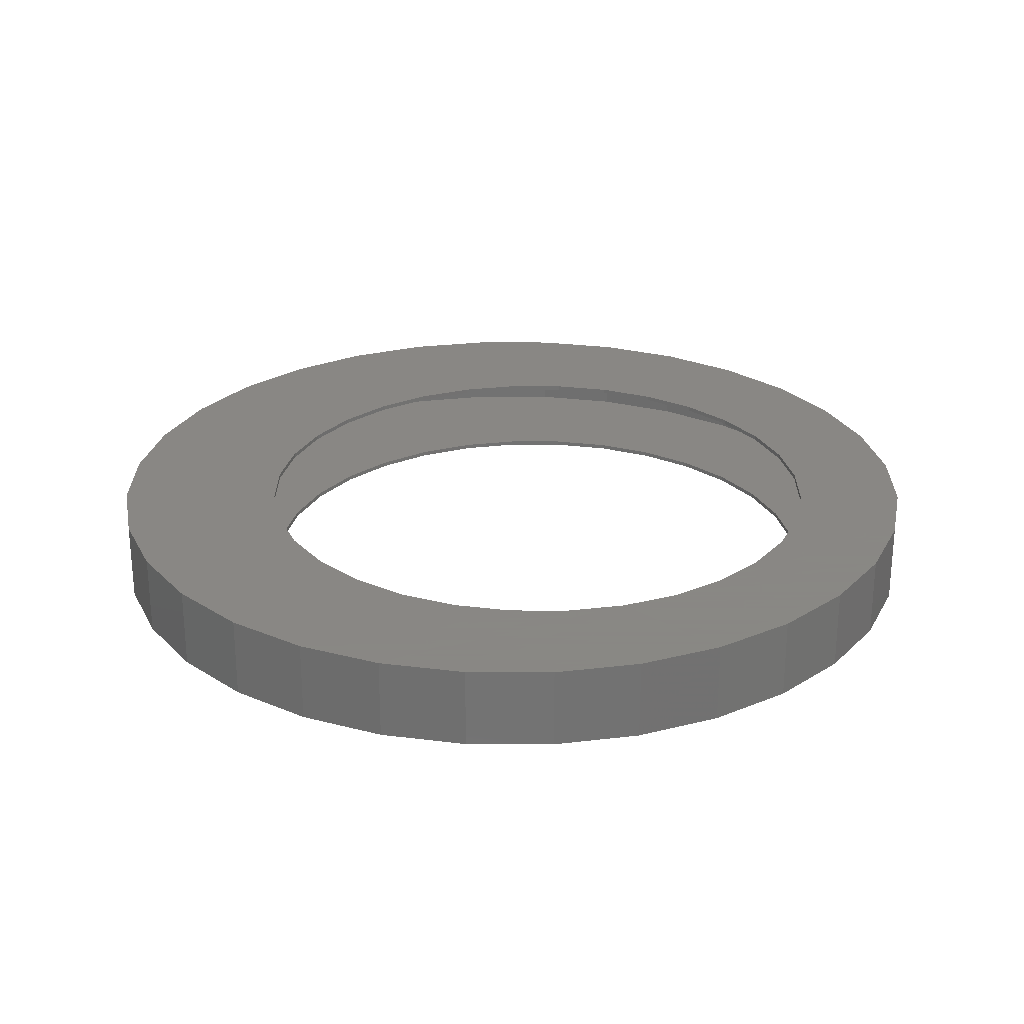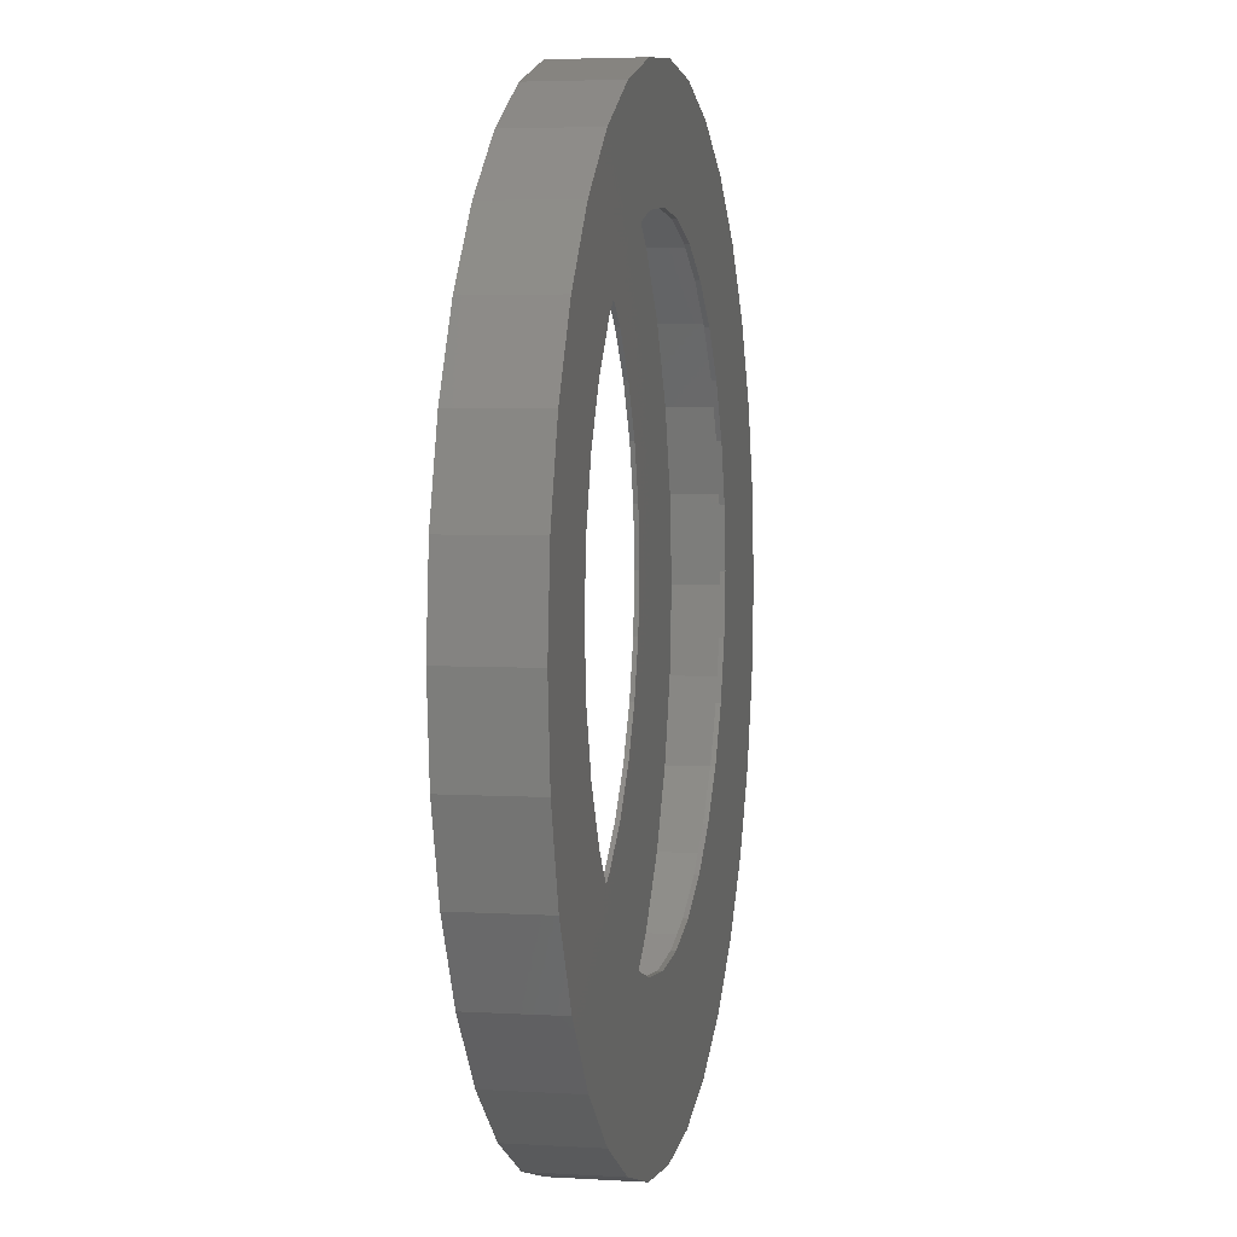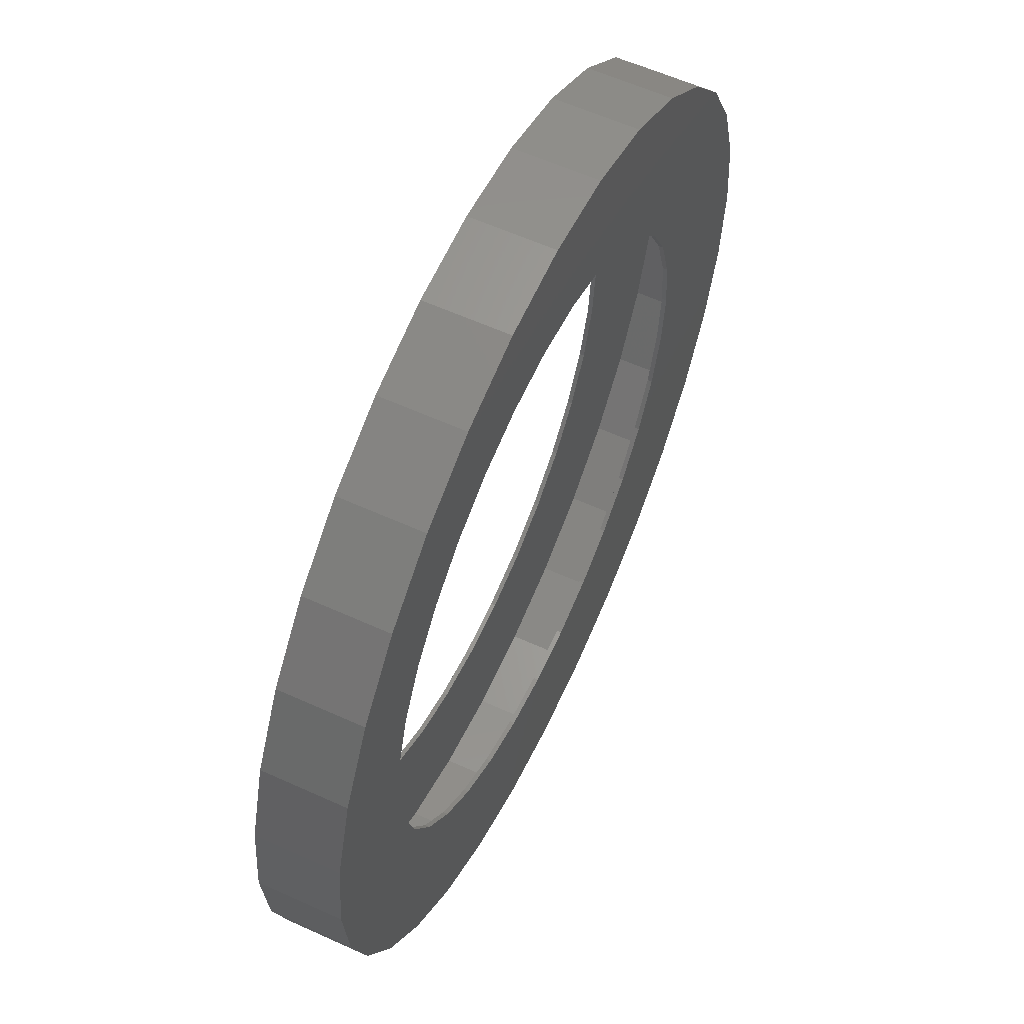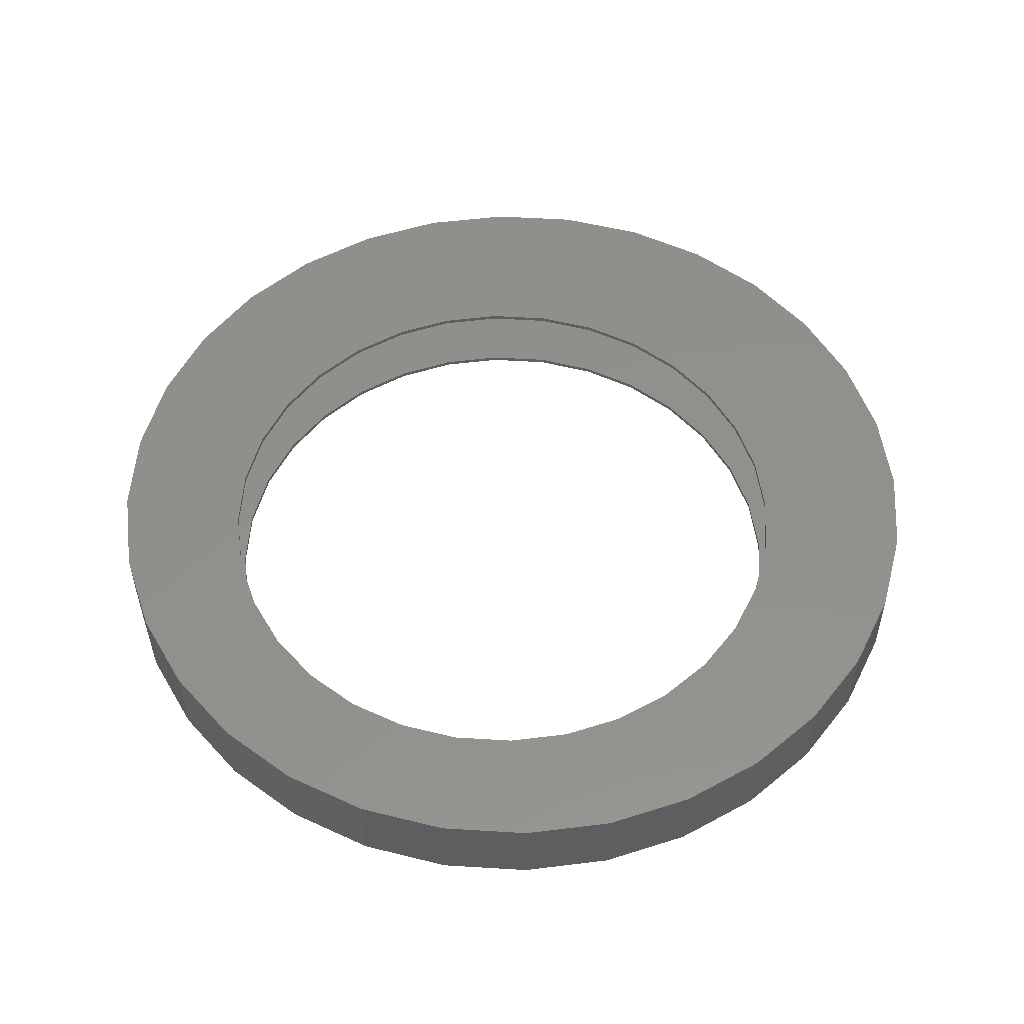
<metadata>
{"format":"stl","ext":"stl","renderer":"f3d","projection":"perspective","resolution":1024,"background":"white","views":[{"elev":25.9,"azim":-16.6,"up":"+Y"},{"elev":4.2,"azim":101.3,"up":"+Z"},{"elev":59.1,"azim":115.1,"up":"+Z"},{"elev":53.2,"azim":65.6,"up":"+Y"}]}
</metadata>
<code>
# stl→obj: 256 verts, 512 faces
v 0.04836 8.864e-17 0.5562
v -0.05253 -0.007812 0.5462
v -0.05253 7.744e-17 0.5462
v -0.1495 -0.007812 0.5168
v -0.1495 6.667e-17 0.5168
v -0.2389 -0.007812 0.469
v -0.2389 5.674e-17 0.469
v -0.3173 -0.007812 0.4047
v -0.3173 4.804e-17 0.4047
v -0.3816 -0.007812 0.3264
v -0.3816 4.09e-17 0.3264
v -0.4294 -0.007812 0.237
v -0.4294 3.56e-17 0.237
v -0.4588 -0.007812 0.1399
v -0.4588 3.233e-17 0.1399
v -0.4688 -0.007812 0.03906
v -0.4688 6.15e-17 0.03906
v 0.04836 -0.007812 0.5562
v 0.1492 9.984e-17 0.5462
v 0.1492 -0.007812 0.5462
v 0.2462 1.106e-16 0.5168
v 0.2462 -0.007812 0.5168
v 0.3356 1.205e-16 0.469
v 0.3356 -0.007812 0.469
v 0.414 1.292e-16 0.4047
v 0.414 -0.007812 0.4047
v 0.4783 1.364e-16 0.3264
v 0.4783 -0.007812 0.3264
v 0.5261 1.417e-16 0.237
v 0.5261 -0.007812 0.237
v 0.5555 1.449e-16 0.1399
v 0.5555 -0.007812 0.1399
v 0.5655 1.189e-16 0.03906
v 0.5655 -0.007812 0.03906
v 0.04836 -0.1328 0.5562
v -0.05253 -0.1406 0.5462
v -0.05253 -0.1328 0.5462
v -0.1495 -0.1406 0.5168
v -0.1495 -0.1328 0.5168
v -0.2389 -0.1406 0.469
v -0.2389 -0.1328 0.469
v -0.3173 -0.1406 0.4047
v -0.3173 -0.1328 0.4047
v -0.3816 -0.1406 0.3264
v -0.3816 -0.1328 0.3264
v -0.4294 -0.1406 0.237
v -0.4294 -0.1328 0.237
v -0.4588 -0.1406 0.1399
v -0.4588 -0.1328 0.1399
v -0.4688 -0.1406 0.03906
v -0.4688 -0.1328 0.03906
v 0.04836 -0.1406 0.5562
v 0.1492 -0.1328 0.5462
v 0.1492 -0.1406 0.5462
v 0.2462 -0.1328 0.5168
v 0.2462 -0.1406 0.5168
v 0.3356 -0.1328 0.469
v 0.3356 -0.1406 0.469
v 0.414 -0.1328 0.4047
v 0.414 -0.1406 0.4047
v 0.4783 -0.1328 0.3264
v 0.4783 -0.1406 0.3264
v 0.5261 -0.1328 0.237
v 0.5261 -0.1406 0.237
v 0.5555 -0.1328 0.1399
v 0.5555 -0.1406 0.1399
v 0.5655 -0.1328 0.03906
v 0.5655 -0.1406 0.03906
v 0.04836 8.864e-17 -0.478
v 0.1492 -0.007812 -0.4681
v 0.1492 9.984e-17 -0.4681
v 0.2462 -0.007812 -0.4387
v 0.2462 1.106e-16 -0.4387
v 0.3356 -0.007812 -0.3909
v 0.3356 1.205e-16 -0.3909
v 0.414 -0.007812 -0.3266
v 0.414 1.292e-16 -0.3266
v 0.4783 -0.007812 -0.2482
v 0.4783 1.364e-16 -0.2482
v 0.5261 -0.007812 -0.1588
v 0.5261 1.417e-16 -0.1588
v 0.5555 -0.007812 -0.06182
v 0.5555 1.449e-16 -0.06182
v 0.04836 -0.007812 -0.478
v -0.05253 7.744e-17 -0.4681
v -0.05253 -0.007812 -0.4681
v -0.1495 6.667e-17 -0.4387
v -0.1495 -0.007812 -0.4387
v -0.2389 5.674e-17 -0.3909
v -0.2389 -0.007812 -0.3909
v -0.3173 4.804e-17 -0.3266
v -0.3173 -0.007812 -0.3266
v -0.3816 4.09e-17 -0.2482
v -0.3816 -0.007812 -0.2482
v -0.4294 3.56e-17 -0.1588
v -0.4294 -0.007812 -0.1588
v -0.4588 3.233e-17 -0.06182
v -0.4588 -0.007812 -0.06182
v 0.04836 -0.1328 -0.478
v 0.1492 -0.1406 -0.4681
v 0.1492 -0.1328 -0.4681
v 0.2462 -0.1406 -0.4387
v 0.2462 -0.1328 -0.4387
v 0.3356 -0.1406 -0.3909
v 0.3356 -0.1328 -0.3909
v 0.414 -0.1406 -0.3266
v 0.414 -0.1328 -0.3266
v 0.4783 -0.1406 -0.2482
v 0.4783 -0.1328 -0.2482
v 0.5261 -0.1406 -0.1588
v 0.5261 -0.1328 -0.1588
v 0.5555 -0.1406 -0.06182
v 0.5555 -0.1328 -0.06182
v 0.04836 -0.1406 -0.478
v -0.05253 -0.1328 -0.4681
v -0.05253 -0.1406 -0.4681
v -0.1495 -0.1328 -0.4387
v -0.1495 -0.1406 -0.4387
v -0.2389 -0.1328 -0.3909
v -0.2389 -0.1406 -0.3909
v -0.3173 -0.1328 -0.3266
v -0.3173 -0.1406 -0.3266
v -0.3816 -0.1328 -0.2482
v -0.3816 -0.1406 -0.2482
v -0.4294 -0.1328 -0.1588
v -0.4294 -0.1406 -0.1588
v -0.4588 -0.1328 -0.06182
v -0.4588 -0.1406 -0.06182
v -0.6158 -0.007812 -0.4167
v 0.4246 -0.007812 0.6237
v -0.5225 -0.007812 -0.5304
v -0.4088 -0.007812 -0.6237
v -0.2791 -0.007812 -0.693
v -0.1384 -0.007812 -0.7357
v 0.007895 -0.007812 -0.7501
v 0.1542 -0.007812 -0.7357
v 0.2949 -0.007812 -0.693
v 0.4246 -0.007812 -0.6237
v 0.5383 -0.007812 -0.5304
v 0.2949 -0.007812 0.693
v 0.1542 -0.007812 0.7357
v -0.1384 -0.007812 0.7357
v 0.007895 -0.007812 0.7501
v -0.2791 -0.007812 0.693
v -0.4088 -0.007812 0.6237
v -0.5225 -0.007812 0.5304
v -0.6158 -0.007812 0.4167
v -0.6851 -0.007812 0.287
v -0.7278 -0.007812 0.1463
v -0.7422 -0.007812 9.138e-17
v -0.7278 -0.007812 -0.1463
v -0.6851 -0.007812 -0.287
v 0.5383 -0.007812 0.5304
v 0.6316 -0.007812 0.4167
v 0.7009 -0.007812 0.287
v 0.7436 -0.007812 0.1463
v 0.758 -0.007812 -2.76e-16
v 0.7436 -0.007812 -0.1463
v 0.7009 -0.007812 -0.287
v 0.6316 -0.007812 -0.4167
v -0.6158 -0.1328 -0.4167
v 0.4246 -0.1328 0.6237
v -0.5225 -0.1328 -0.5304
v 0.1542 -0.1328 -0.7357
v 0.007895 -0.1328 -0.7501
v -0.1384 -0.1328 -0.7357
v -0.2791 -0.1328 -0.693
v -0.4088 -0.1328 -0.6237
v 0.5383 -0.1328 -0.5304
v 0.4246 -0.1328 -0.6237
v 0.2949 -0.1328 -0.693
v 0.2949 -0.1328 0.693
v 0.1542 -0.1328 0.7357
v -0.1384 -0.1328 0.7357
v 0.007895 -0.1328 0.7501
v -0.4088 -0.1328 0.6237
v -0.2791 -0.1328 0.693
v -0.6158 -0.1328 0.4167
v -0.5225 -0.1328 0.5304
v -0.7278 -0.1328 0.1463
v -0.6851 -0.1328 0.287
v -0.7278 -0.1328 -0.1463
v -0.7422 -0.1328 9.138e-17
v -0.6851 -0.1328 -0.287
v 0.6316 -0.1328 0.4167
v 0.5383 -0.1328 0.5304
v 0.7436 -0.1328 0.1463
v 0.7009 -0.1328 0.287
v 0.7436 -0.1328 -0.1463
v 0.758 -0.1328 -9.234e-17
v 0.6316 -0.1328 -0.4167
v 0.7009 -0.1328 -0.287
v -0.528 2.377e-17 0.5359
v -0.4132 3.652e-17 0.6302
v -0.6223 1.33e-17 0.4211
v 0.6381 1.532e-16 0.4211
v -0.528 2.377e-17 -0.5359
v -0.6223 1.33e-17 -0.4211
v 0.1558 9.968e-17 -0.7433
v 0.007895 8.327e-17 -0.7579
v -0.14 6.685e-17 -0.7433
v -0.2821 5.107e-17 -0.7002
v -0.4132 3.652e-17 -0.6302
v 0.5438 1.428e-16 -0.5359
v 0.429 1.3e-16 -0.6302
v 0.2979 1.155e-16 -0.7002
v 0.429 1.3e-16 0.6302
v 0.2979 1.155e-16 0.7002
v 0.1558 9.968e-17 0.7433
v -0.14 6.685e-17 0.7433
v 0.007895 8.327e-17 0.7579
v -0.2821 5.107e-17 0.7002
v -0.7354 7.403e-19 0.1479
v -0.6923 5.529e-18 0.29
v -0.7354 7.403e-19 -0.1479
v -0.75 -8.765e-19 9.281e-17
v -0.6923 5.529e-18 -0.29
v 0.5438 1.428e-16 0.5359
v 0.7512 1.658e-16 0.1479
v 0.7081 1.61e-16 0.29
v 0.7512 1.658e-16 -0.1479
v 0.7658 1.674e-16 -9.282e-17
v 0.7081 1.61e-16 -0.29
v 0.6381 1.532e-16 -0.4211
v -0.4132 -0.1406 0.6302
v -0.528 -0.1406 0.5359
v -0.6223 -0.1406 0.4211
v 0.6381 -0.1406 0.4211
v -0.528 -0.1406 -0.5359
v -0.4132 -0.1406 -0.6302
v -0.2821 -0.1406 -0.7002
v -0.14 -0.1406 -0.7433
v 0.007895 -0.1406 -0.7579
v 0.1558 -0.1406 -0.7433
v -0.6223 -0.1406 -0.4211
v 0.2979 -0.1406 -0.7002
v 0.429 -0.1406 -0.6302
v 0.5438 -0.1406 -0.5359
v 0.429 -0.1406 0.6302
v 0.2979 -0.1406 0.7002
v 0.1558 -0.1406 0.7433
v -0.14 -0.1406 0.7433
v 0.007895 -0.1406 0.7579
v -0.2821 -0.1406 0.7002
v -0.6923 -0.1406 0.29
v -0.7354 -0.1406 0.1479
v -0.75 -0.1406 9.281e-17
v -0.7354 -0.1406 -0.1479
v -0.6923 -0.1406 -0.29
v 0.5438 -0.1406 0.5359
v 0.7081 -0.1406 0.29
v 0.7512 -0.1406 0.1479
v 0.7658 -0.1406 -9.282e-17
v 0.7512 -0.1406 -0.1479
v 0.7081 -0.1406 -0.29
v 0.6381 -0.1406 -0.4211
f 1 2 3
f 3 2 4
f 3 4 5
f 5 4 6
f 5 6 7
f 7 6 8
f 7 8 9
f 9 8 10
f 9 10 11
f 11 10 12
f 11 12 13
f 13 12 14
f 13 14 15
f 15 14 16
f 15 16 17
f 2 1 18
f 18 1 19
f 18 19 20
f 20 19 21
f 20 21 22
f 22 21 23
f 22 23 24
f 24 23 25
f 24 25 26
f 26 25 27
f 26 27 28
f 28 27 29
f 28 29 30
f 30 29 31
f 30 31 32
f 32 31 33
f 32 33 34
f 35 36 37
f 37 36 38
f 37 38 39
f 39 38 40
f 39 40 41
f 41 40 42
f 41 42 43
f 43 42 44
f 43 44 45
f 45 44 46
f 45 46 47
f 47 46 48
f 47 48 49
f 49 48 50
f 49 50 51
f 36 35 52
f 52 35 53
f 52 53 54
f 54 53 55
f 54 55 56
f 56 55 57
f 56 57 58
f 58 57 59
f 58 59 60
f 60 59 61
f 60 61 62
f 62 61 63
f 62 63 64
f 64 63 65
f 64 65 66
f 66 65 67
f 66 67 68
f 69 70 71
f 71 70 72
f 71 72 73
f 73 72 74
f 73 74 75
f 75 74 76
f 75 76 77
f 77 76 78
f 77 78 79
f 79 78 80
f 79 80 81
f 81 80 82
f 81 82 83
f 83 82 34
f 83 34 33
f 70 69 84
f 84 69 85
f 84 85 86
f 86 85 87
f 86 87 88
f 88 87 89
f 88 89 90
f 90 89 91
f 90 91 92
f 92 91 93
f 92 93 94
f 94 93 95
f 94 95 96
f 96 95 97
f 96 97 98
f 98 97 17
f 98 17 16
f 99 100 101
f 101 100 102
f 101 102 103
f 103 102 104
f 103 104 105
f 105 104 106
f 105 106 107
f 107 106 108
f 107 108 109
f 109 108 110
f 109 110 111
f 111 110 112
f 111 112 113
f 113 112 68
f 113 68 67
f 100 99 114
f 114 99 115
f 114 115 116
f 116 115 117
f 116 117 118
f 118 117 119
f 118 119 120
f 120 119 121
f 120 121 122
f 122 121 123
f 122 123 124
f 124 123 125
f 124 125 126
f 126 125 127
f 126 127 128
f 128 127 51
f 128 51 50
f 90 129 88
f 130 18 20
f 131 132 133
f 131 133 134
f 131 134 135
f 131 135 136
f 131 136 84
f 131 84 86
f 131 86 88
f 131 88 129
f 84 136 137
f 84 137 138
f 84 138 139
f 84 139 70
f 130 140 18
f 18 140 141
f 18 141 142
f 142 141 143
f 142 144 18
f 18 144 145
f 18 145 2
f 2 145 4
f 4 145 146
f 4 146 6
f 6 146 147
f 6 147 8
f 8 147 10
f 10 147 148
f 10 148 12
f 12 148 149
f 12 149 14
f 14 149 16
f 16 149 150
f 16 150 98
f 98 150 151
f 98 151 96
f 96 151 94
f 94 151 152
f 94 152 92
f 92 152 129
f 92 129 90
f 130 20 153
f 153 20 22
f 153 22 154
f 154 22 24
f 154 24 26
f 154 26 155
f 155 26 28
f 155 28 156
f 156 28 30
f 156 30 32
f 156 32 157
f 157 32 34
f 157 34 158
f 158 34 82
f 158 82 80
f 158 80 159
f 159 80 78
f 159 78 160
f 160 78 76
f 160 76 74
f 70 139 72
f 72 139 160
f 72 160 74
f 117 161 119
f 53 35 162
f 163 161 117
f 163 117 115
f 163 115 99
f 163 99 164
f 163 164 165
f 163 165 166
f 163 166 167
f 163 167 168
f 99 101 169
f 99 169 170
f 99 170 171
f 99 171 164
f 162 35 172
f 172 35 173
f 35 174 173
f 173 174 175
f 37 176 35
f 35 176 177
f 35 177 174
f 43 178 41
f 41 178 179
f 41 179 39
f 39 179 176
f 39 176 37
f 49 180 47
f 47 180 181
f 47 181 45
f 45 181 178
f 45 178 43
f 125 182 127
f 127 182 183
f 127 183 51
f 51 183 180
f 51 180 49
f 119 161 121
f 121 161 184
f 121 184 123
f 123 184 182
f 123 182 125
f 59 57 185
f 185 57 55
f 185 55 186
f 186 55 53
f 186 53 162
f 65 63 187
f 187 63 61
f 187 61 188
f 188 61 59
f 188 59 185
f 111 113 189
f 189 113 67
f 189 67 190
f 190 67 65
f 190 65 187
f 105 107 191
f 191 107 109
f 191 109 192
f 192 109 111
f 192 111 189
f 105 191 103
f 103 191 169
f 103 169 101
f 143 174 142
f 142 174 177
f 142 177 144
f 144 177 176
f 144 176 145
f 145 176 179
f 145 179 146
f 146 179 178
f 146 178 147
f 147 178 181
f 147 181 148
f 148 181 180
f 148 180 149
f 149 180 183
f 149 183 150
f 174 143 175
f 175 143 141
f 175 141 173
f 173 141 140
f 173 140 172
f 172 140 130
f 172 130 162
f 162 130 153
f 162 153 186
f 186 153 154
f 186 154 185
f 185 154 155
f 185 155 188
f 188 155 156
f 188 156 187
f 187 156 157
f 187 157 190
f 135 164 136
f 136 164 171
f 136 171 137
f 137 171 170
f 137 170 138
f 138 170 169
f 138 169 139
f 139 169 191
f 139 191 160
f 160 191 192
f 160 192 159
f 159 192 189
f 159 189 158
f 158 189 190
f 158 190 157
f 164 135 165
f 165 135 134
f 165 134 166
f 166 134 133
f 166 133 167
f 167 133 132
f 167 132 168
f 168 132 131
f 168 131 163
f 163 131 129
f 163 129 161
f 161 129 152
f 161 152 184
f 184 152 151
f 184 151 182
f 182 151 150
f 182 150 183
f 3 193 194
f 9 195 7
f 196 25 23
f 197 198 87
f 197 87 85
f 197 85 69
f 197 69 199
f 197 199 200
f 197 200 201
f 197 201 202
f 197 202 203
f 69 71 204
f 69 204 205
f 69 205 206
f 69 206 199
f 207 1 208
f 208 1 209
f 1 210 209
f 209 210 211
f 3 194 1
f 1 194 212
f 1 212 210
f 3 5 193
f 193 5 7
f 193 7 195
f 15 213 13
f 13 213 214
f 13 214 11
f 11 214 195
f 11 195 9
f 95 215 97
f 97 215 216
f 97 216 17
f 17 216 213
f 17 213 15
f 91 217 93
f 93 217 215
f 93 215 95
f 87 198 89
f 89 198 217
f 89 217 91
f 1 207 19
f 19 207 218
f 19 218 21
f 21 218 196
f 21 196 23
f 31 29 219
f 219 29 27
f 219 27 220
f 220 27 25
f 220 25 196
f 81 83 221
f 221 83 33
f 221 33 222
f 222 33 31
f 222 31 219
f 77 79 223
f 223 79 81
f 223 81 221
f 73 75 224
f 224 75 77
f 224 77 223
f 73 224 71
f 71 224 204
f 225 226 36
f 40 227 42
f 58 60 228
f 229 230 231
f 229 231 232
f 229 232 233
f 229 233 234
f 229 234 114
f 229 114 116
f 229 116 118
f 229 118 235
f 114 234 236
f 114 236 237
f 114 237 238
f 114 238 100
f 239 240 52
f 52 240 241
f 52 241 242
f 242 241 243
f 242 244 52
f 52 244 225
f 52 225 36
f 227 40 226
f 226 40 38
f 226 38 36
f 42 227 44
f 44 227 245
f 44 245 46
f 46 245 246
f 46 246 48
f 48 246 50
f 50 246 247
f 50 247 128
f 128 247 248
f 128 248 126
f 126 248 124
f 124 248 249
f 124 249 122
f 122 249 120
f 120 249 235
f 120 235 118
f 58 228 56
f 56 228 250
f 56 250 54
f 54 250 239
f 54 239 52
f 228 60 251
f 251 60 62
f 251 62 252
f 252 62 64
f 252 64 66
f 252 66 253
f 253 66 68
f 253 68 254
f 254 68 112
f 254 112 110
f 254 110 255
f 255 110 108
f 255 108 106
f 255 106 256
f 256 106 104
f 256 104 102
f 102 100 256
f 256 100 238
f 222 253 221
f 221 253 254
f 221 254 223
f 223 254 255
f 223 255 224
f 224 255 256
f 224 256 204
f 204 256 238
f 204 238 205
f 205 238 237
f 205 237 206
f 206 237 236
f 206 236 199
f 199 236 234
f 199 234 200
f 200 234 233
f 200 233 201
f 201 233 232
f 201 232 202
f 202 232 231
f 202 231 203
f 203 231 230
f 203 230 197
f 197 230 229
f 197 229 198
f 198 229 235
f 198 235 217
f 217 235 249
f 217 249 215
f 215 249 248
f 215 248 216
f 216 248 247
f 216 247 213
f 213 247 246
f 213 246 214
f 214 246 245
f 214 245 195
f 195 245 227
f 195 227 193
f 193 227 226
f 193 226 194
f 194 226 225
f 194 225 212
f 212 225 244
f 212 244 210
f 210 244 242
f 210 242 211
f 211 242 243
f 211 243 209
f 209 243 241
f 209 241 208
f 208 241 240
f 208 240 207
f 207 240 239
f 207 239 218
f 218 239 250
f 218 250 196
f 196 250 228
f 196 228 220
f 220 228 251
f 220 251 219
f 219 251 252
f 219 252 222
f 222 252 253

</code>
